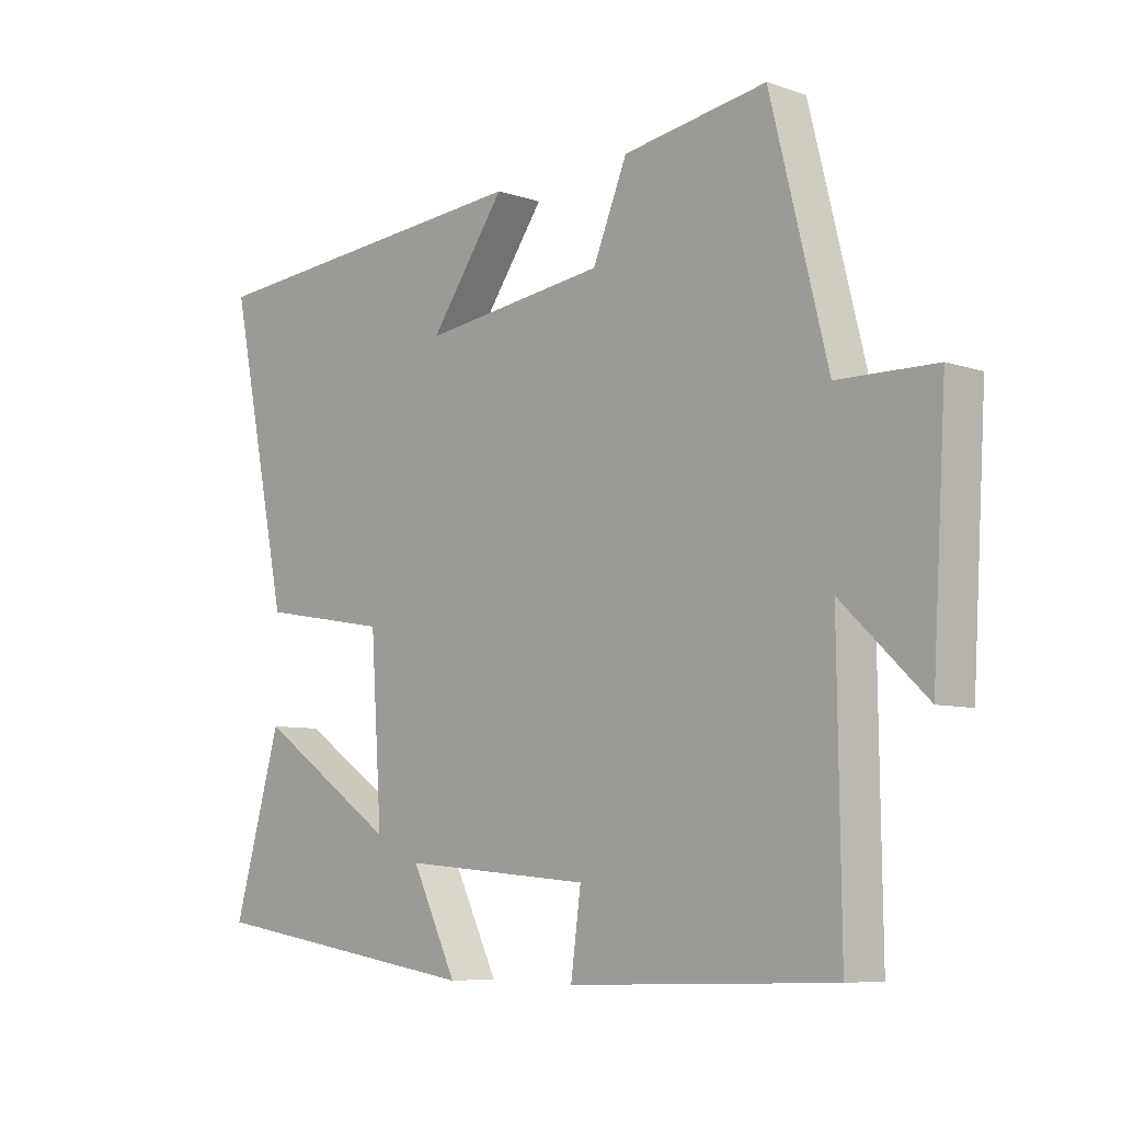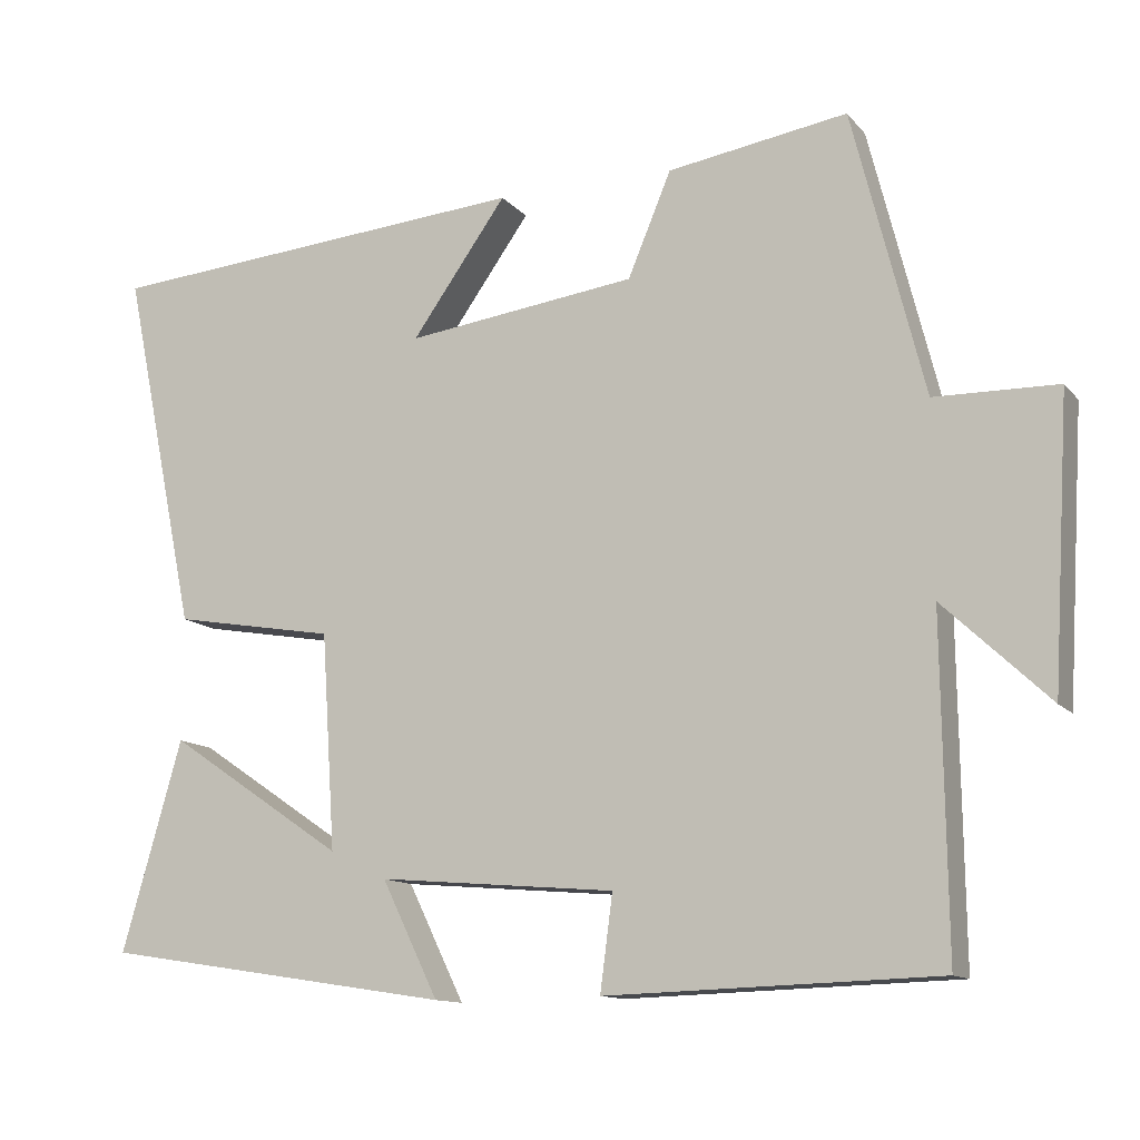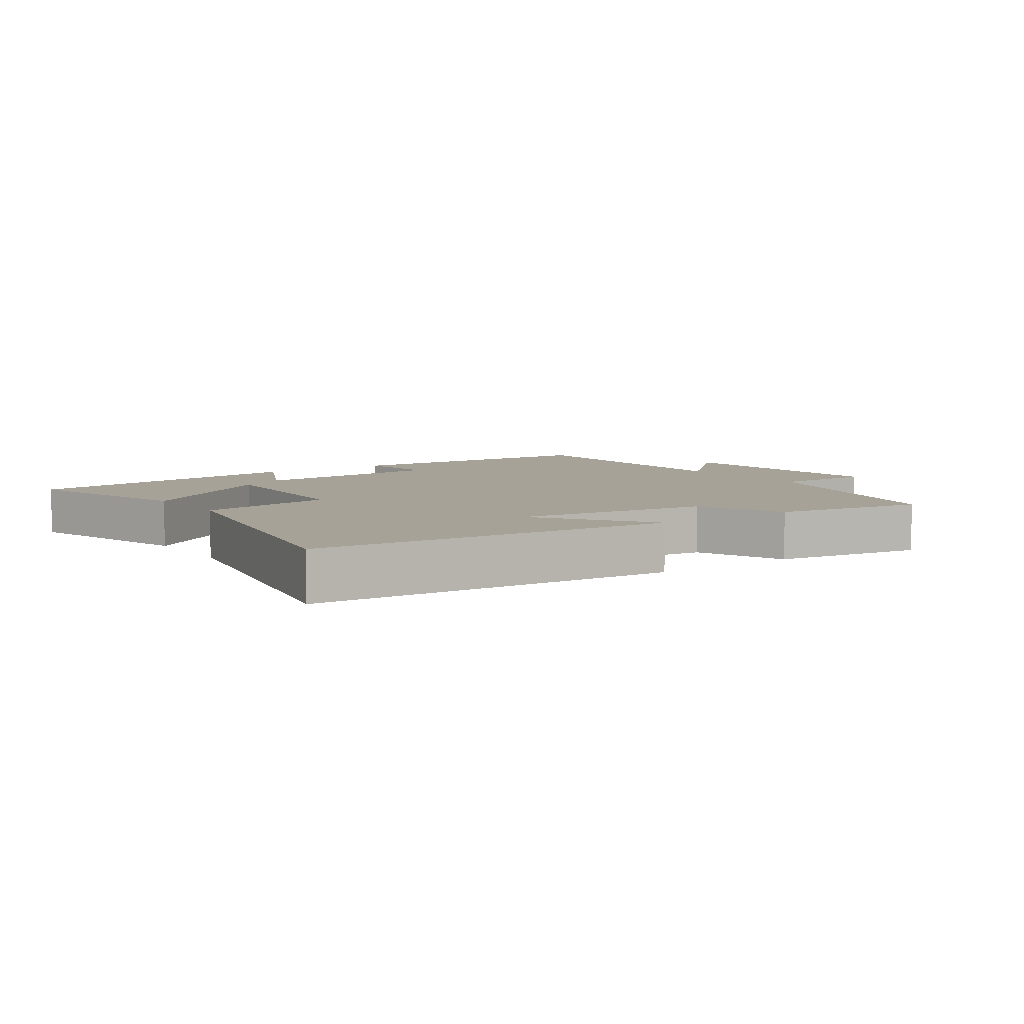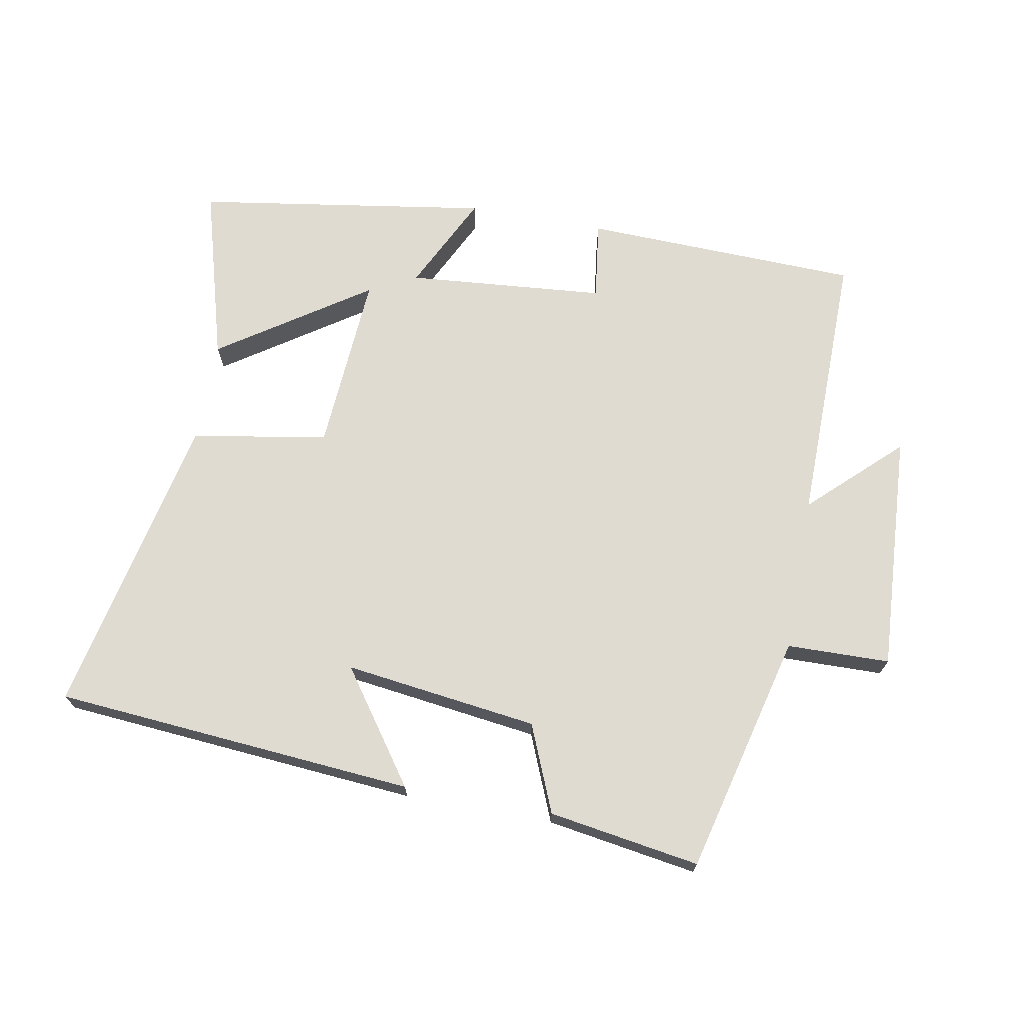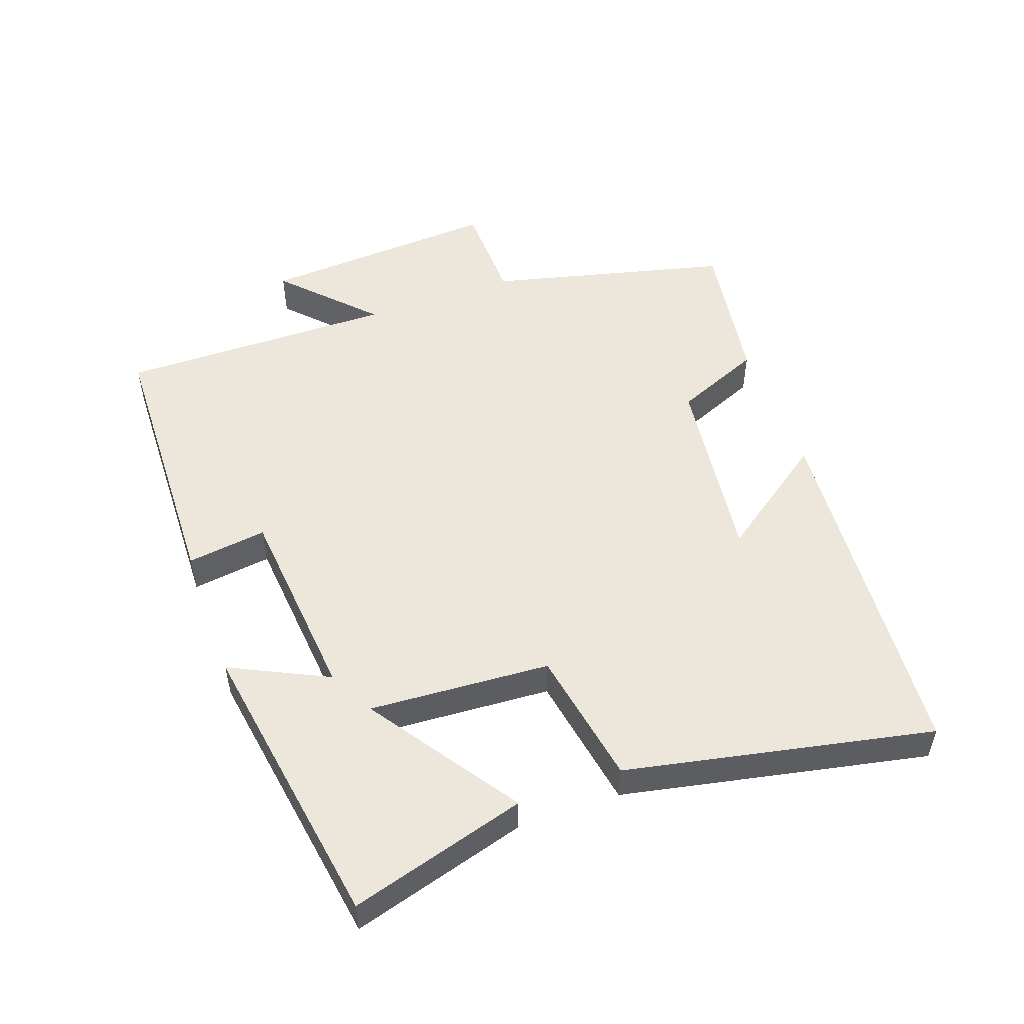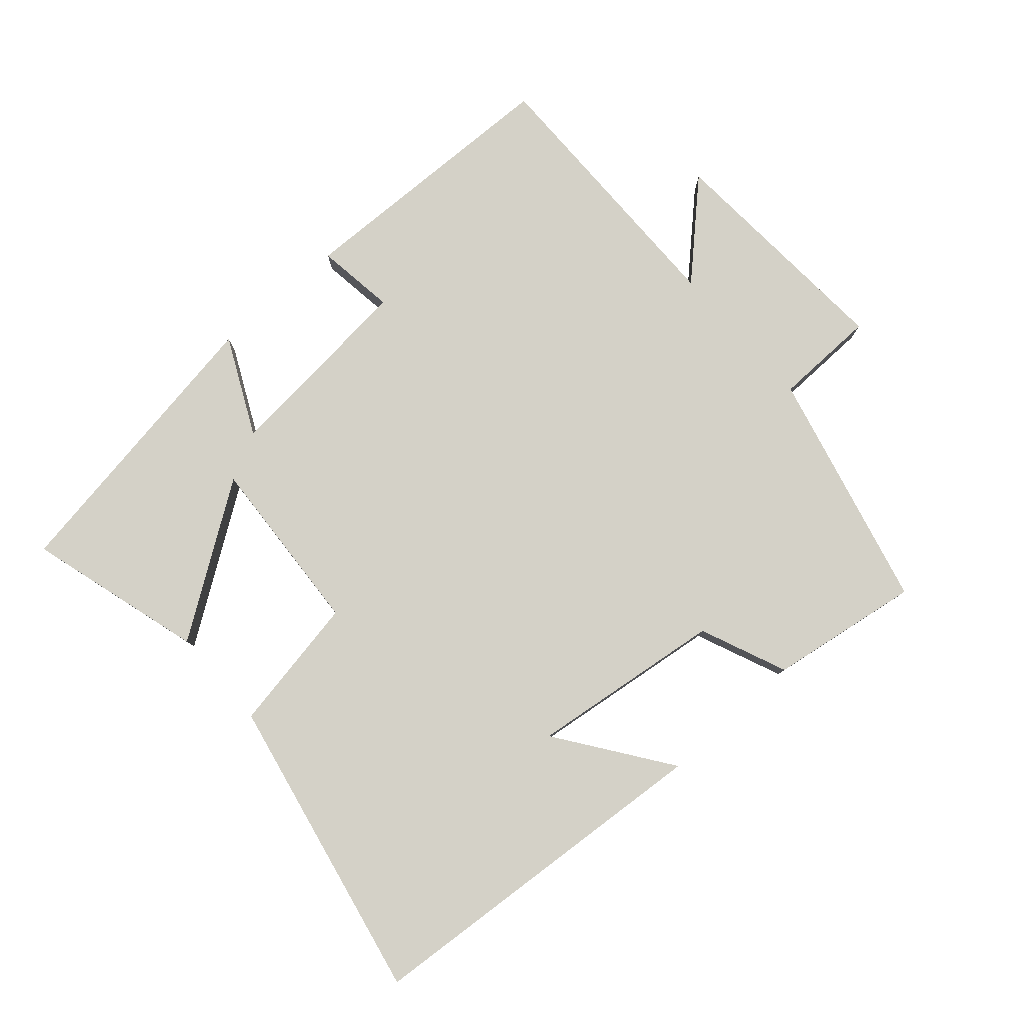
<metadata>
{"format":"obj","ext":"obj","renderer":"f3d","projection":"perspective","resolution":1024,"background":"white","views":[{"elev":-7.5,"azim":46.2,"up":"+Z"},{"elev":-12.5,"azim":24.2,"up":"+Z"},{"elev":6.5,"azim":-35.2,"up":"+Y"},{"elev":70.1,"azim":10.4,"up":"+Y"},{"elev":51.6,"azim":-109.9,"up":"+Y"},{"elev":79.8,"azim":-41.6,"up":"+Y"}]}
</metadata>
<code>
v 0.409 0.07 0.536
v 0.5 0.07 0.172
v 0.656 0.07 0.169
v 0.634 0.07 -0.195
v 0.5 0.07 -0.068
v 0.505 0.07 -0.487
v 0.084 0.07 -0.5
v 0.1 0.07 -0.379
v -0.202 0.07 -0.353
v -0.13 0.07 -0.5
v -0.576 0.07 -0.431
v -0.5 0.07 -0.164
v -0.275 0.07 -0.316
v -0.293 0.07 -0.042
v -0.5 0.07 -0.006
v -0.596 0.07 0.456
v -0.048 0.07 0.5
v -0.169 0.07 0.33
v 0.125 0.07 0.368
v 0.18 0.07 0.5
v 0.409 0 0.536
v 0.5 0 0.172
v 0.656 0 0.169
v 0.634 0 -0.195
v 0.5 0 -0.068
v 0.505 0 -0.487
v 0.084 0 -0.5
v 0.1 0 -0.379
v -0.202 0 -0.353
v -0.13 0 -0.5
v -0.576 0 -0.431
v -0.5 0 -0.164
v -0.275 0 -0.316
v -0.293 0 -0.042
v -0.5 0 -0.006
v -0.596 0 0.456
v -0.048 0 0.5
v -0.169 0 0.33
v 0.125 0 0.368
v 0.18 0 0.5
f 19 20 1 2
f 18 19 2
f 15 16 17 18
f 14 15 18 2
f 13 14 2 3
f 10 11 12 13
f 9 10 13
f 8 9 13 3
f 5 6 7 8
f 5 8 3
f 3 4 5
f 22 21 40 39
f 22 39 38
f 38 37 36 35
f 22 38 35 34
f 23 22 34 33
f 33 32 31 30
f 33 30 29
f 23 33 29 28
f 28 27 26 25
f 23 28 25
f 25 24 23
f 1 21 22 2
f 2 22 23 3
f 3 23 24 4
f 4 24 25 5
f 5 25 26 6
f 6 26 27 7
f 7 27 28 8
f 8 28 29 9
f 9 29 30 10
f 10 30 31 11
f 11 31 32 12
f 12 32 33 13
f 13 33 34 14
f 14 34 35 15
f 15 35 36 16
f 16 36 37 17
f 17 37 38 18
f 18 38 39 19
f 19 39 40 20
f 20 40 21 1

</code>
